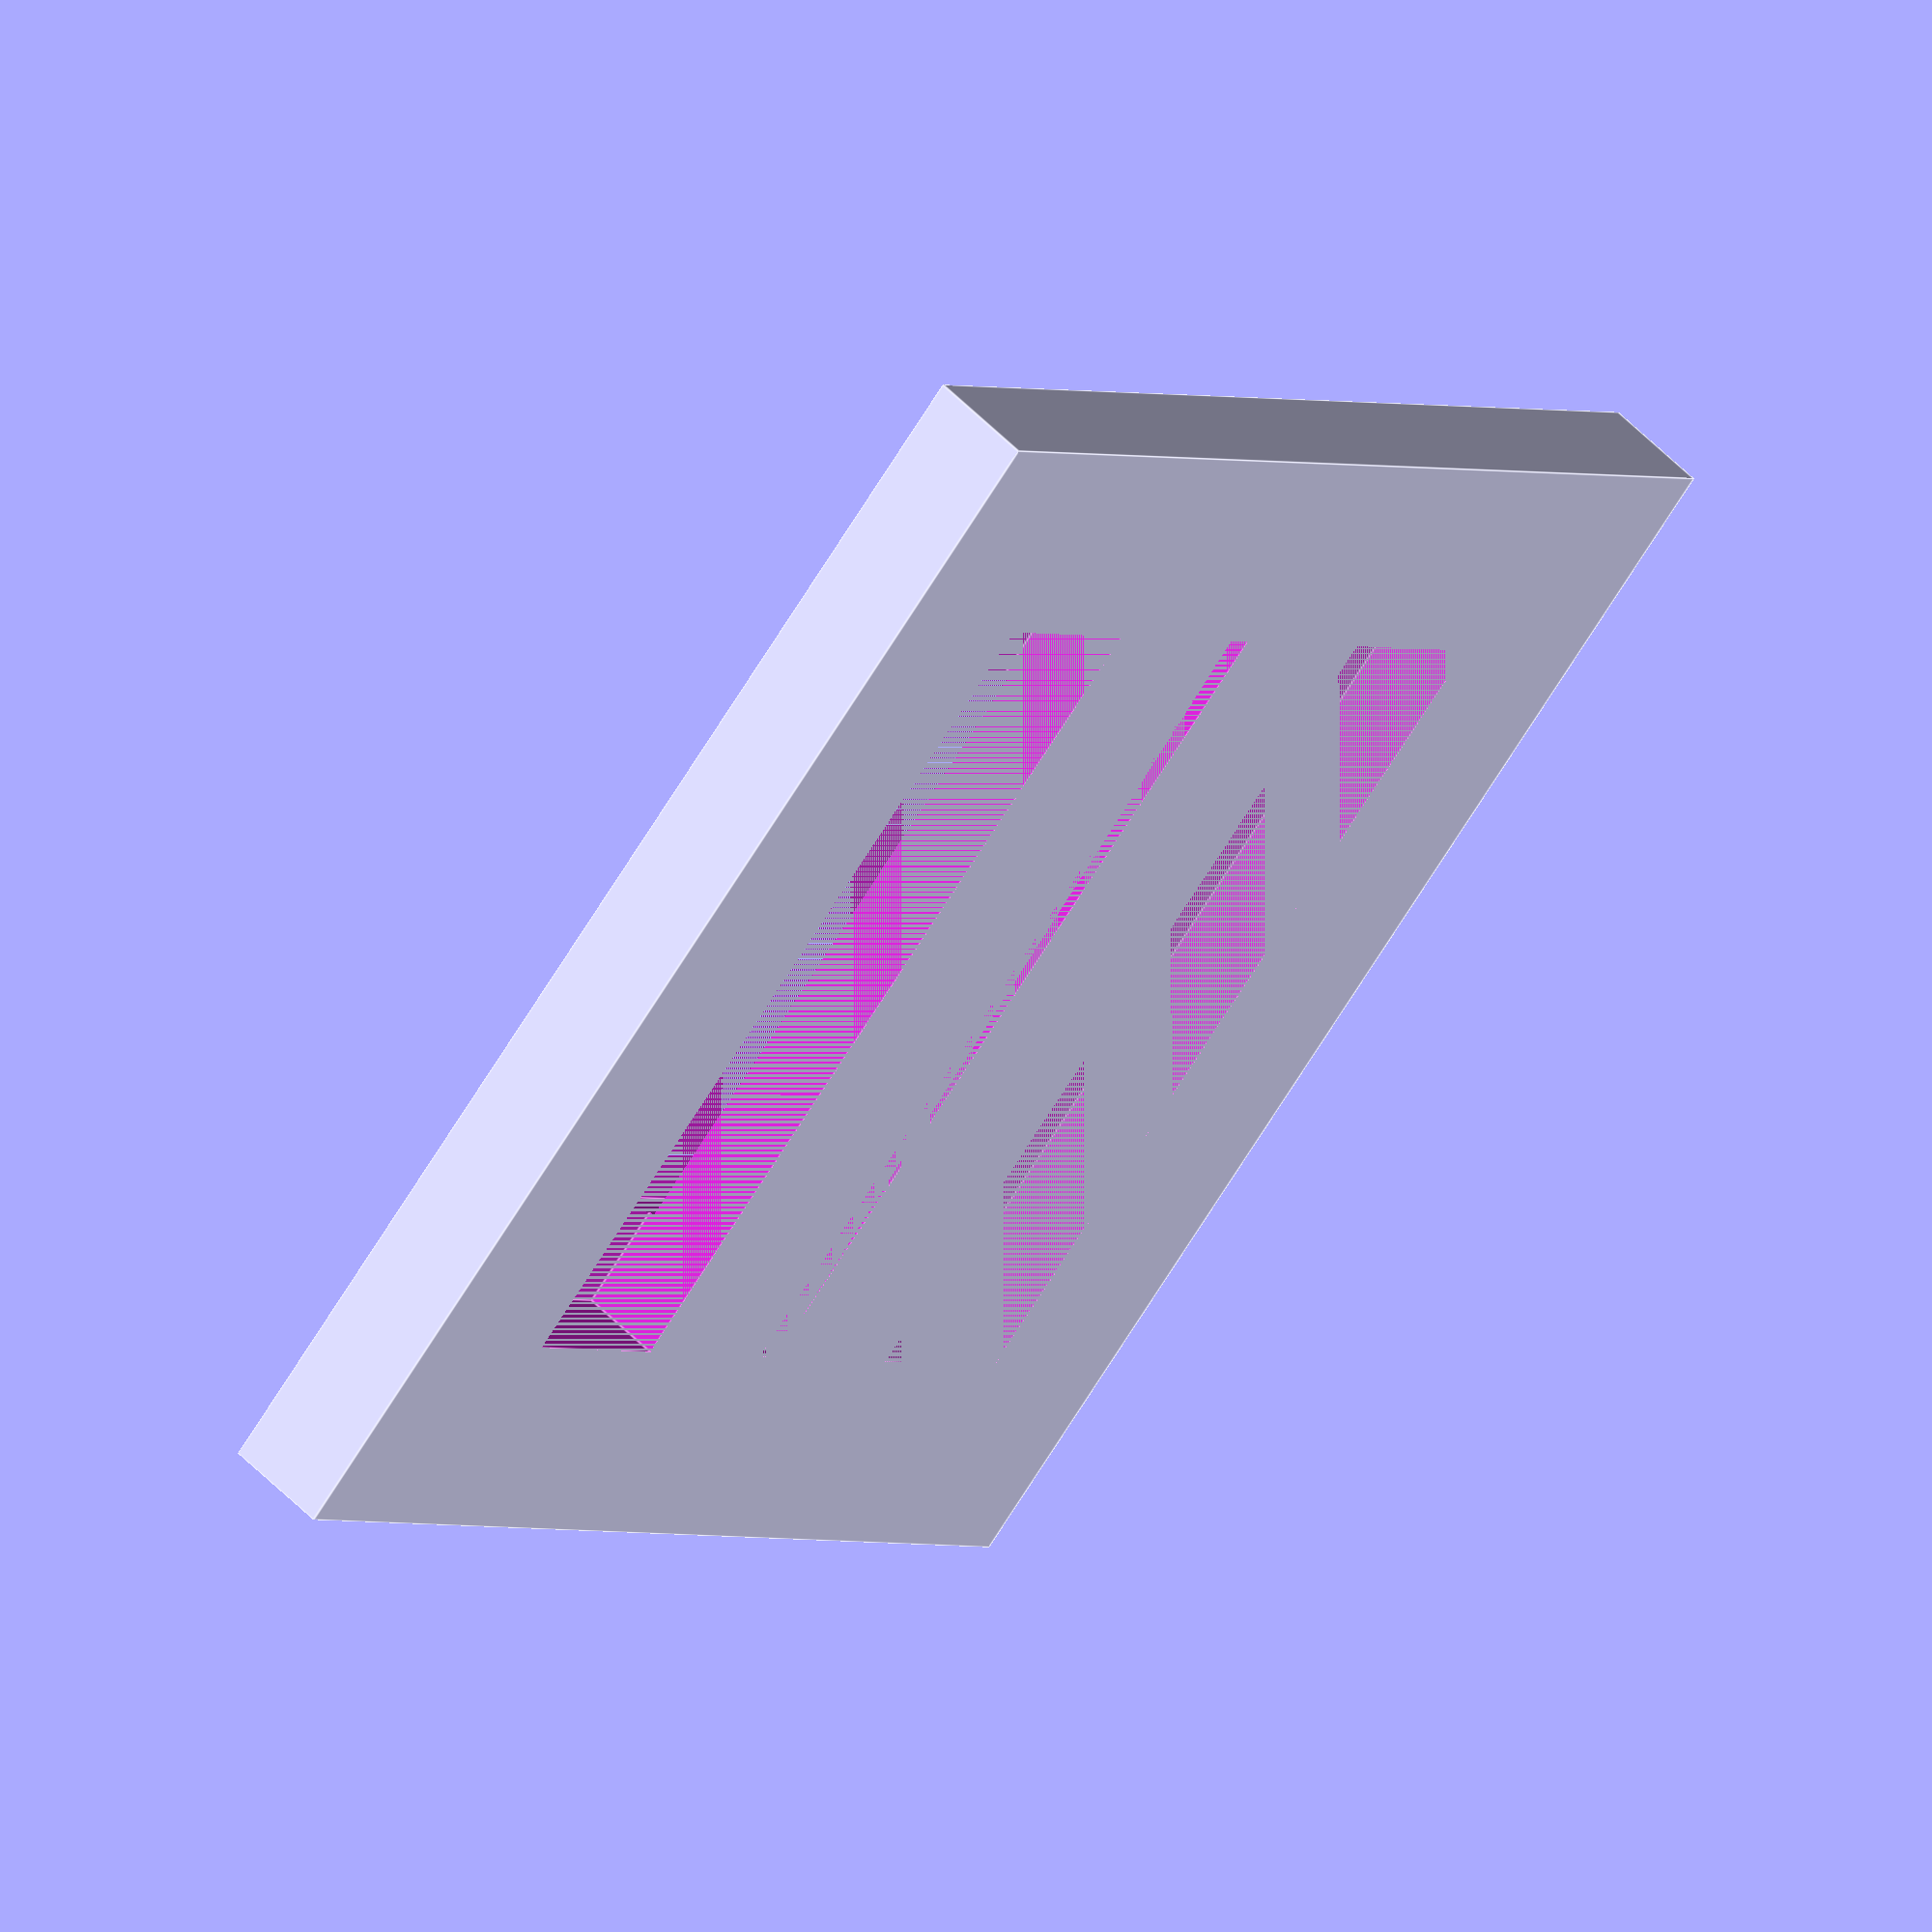
<openscad>
glass_thickness = 1.1;
no_scratch_z = 0.25;
pocket_thickness = glass_thickness + no_scratch_z;

glass_dim = 30;
glass_xy_fudge = 0.5;
pocket_xy = glass_dim + glass_xy_fudge;

// for mechanical robustness
outer_rim_width = 10;

extraXY = 30;

// main cube outer dims
x = pocket_xy + extraXY;
y = pocket_xy + extraXY;
z = 5; // for mechanical robustness

slot_width = 1.5;
side_opening_width = 4.5;

side_pocket_x = y/2-outer_rim_width-glass_dim/2+side_opening_width;

difference(){
    cube([x,y,z]);
    
    // first slot
    translate([outer_rim_width, outer_rim_width, glass_thickness]) cube([side_pocket_x, y-2*outer_rim_width, z-glass_thickness]);
    
    // middle slot
    translate([x/2-slot_width/2,outer_rim_width, glass_thickness]) cube([slot_width,y-2*outer_rim_width, z-glass_thickness]);
    
    // third slot
    translate([x-outer_rim_width-side_pocket_x, outer_rim_width, glass_thickness]) cube([side_pocket_x, y-2*outer_rim_width, z-glass_thickness]);
    
    // glass pocket
    translate([(x-pocket_xy)/2,(y-pocket_xy)/2,0]) cube([pocket_xy, pocket_xy, pocket_thickness]);
}
</openscad>
<views>
elev=304.6 azim=46.2 roll=316.9 proj=o view=edges
</views>
